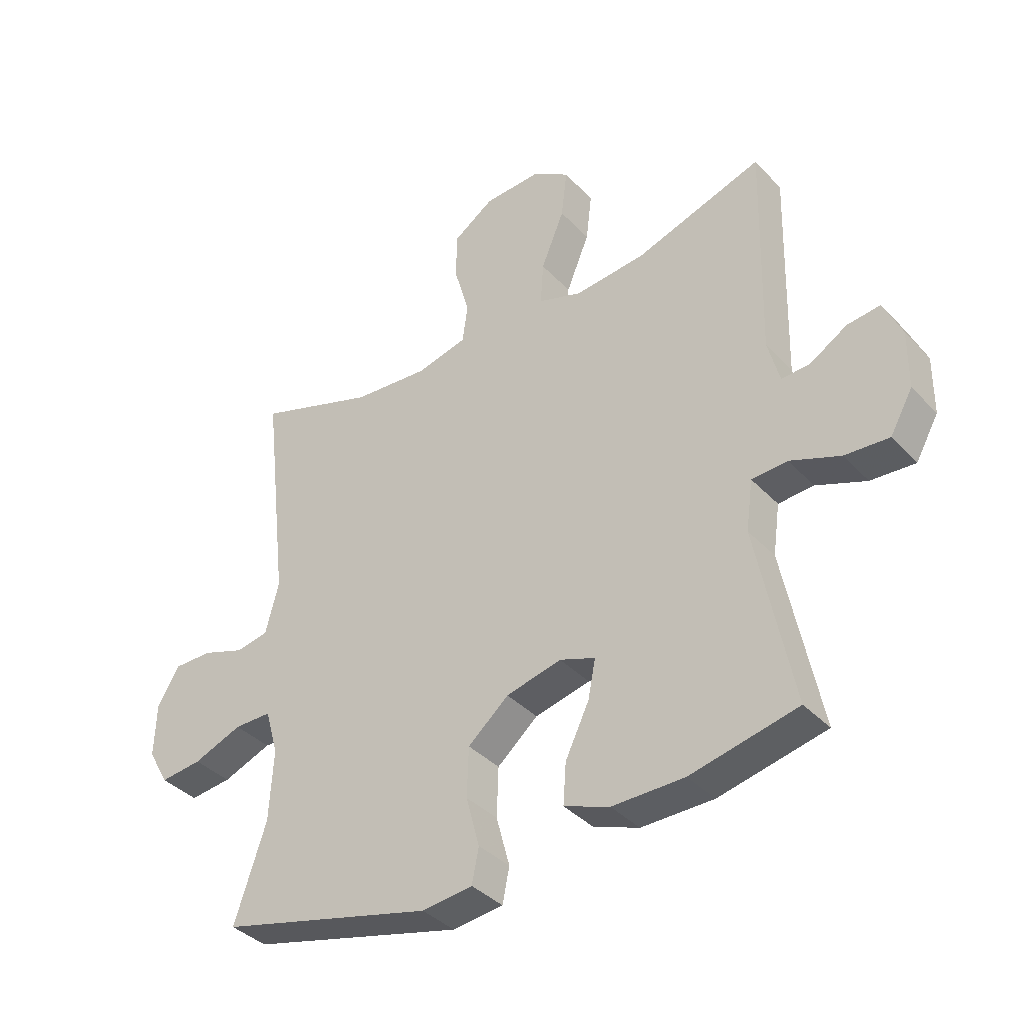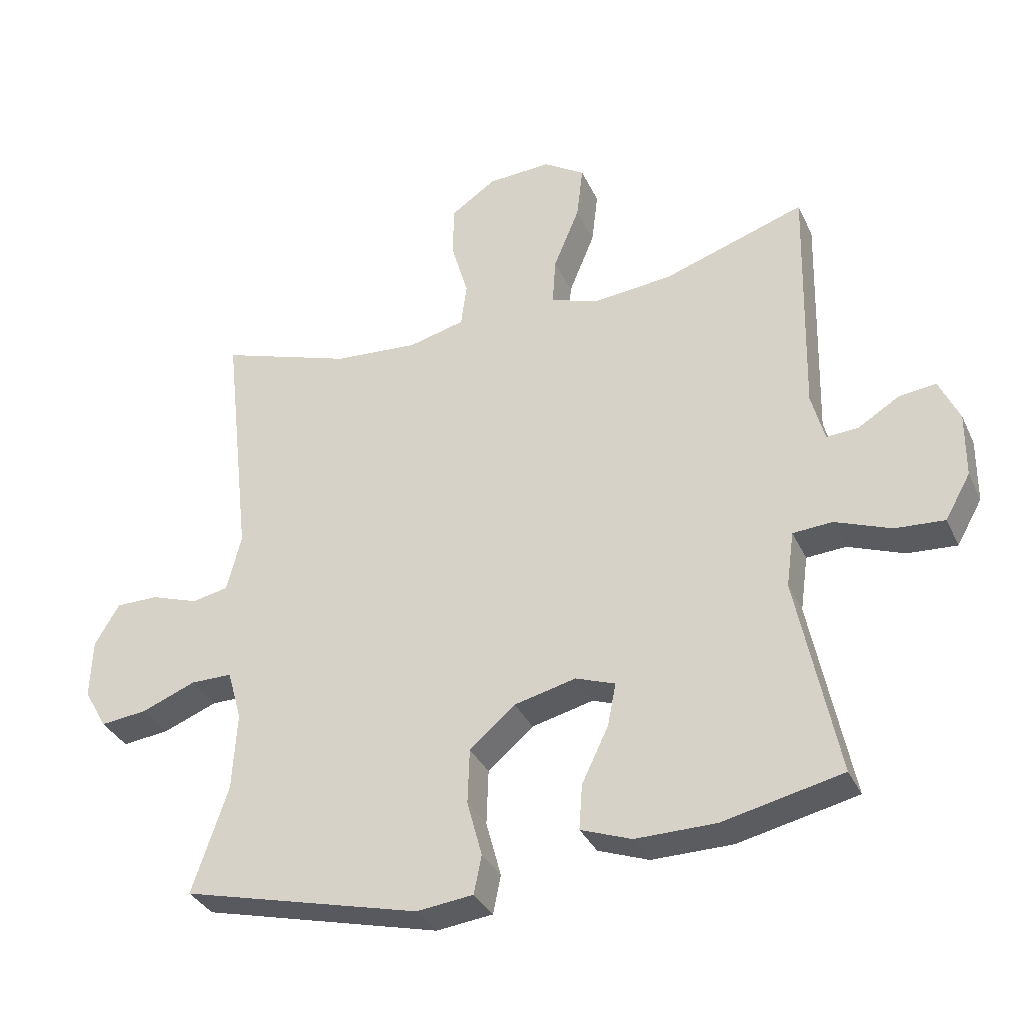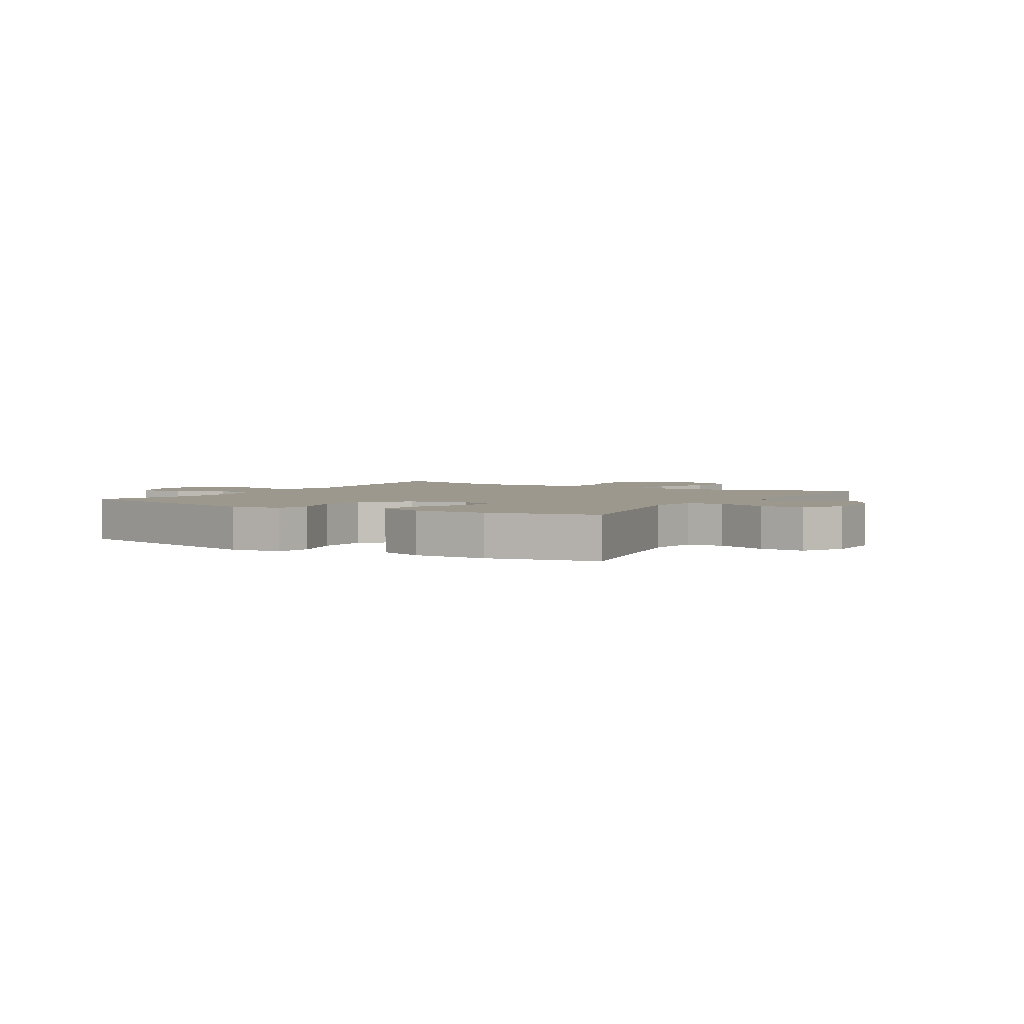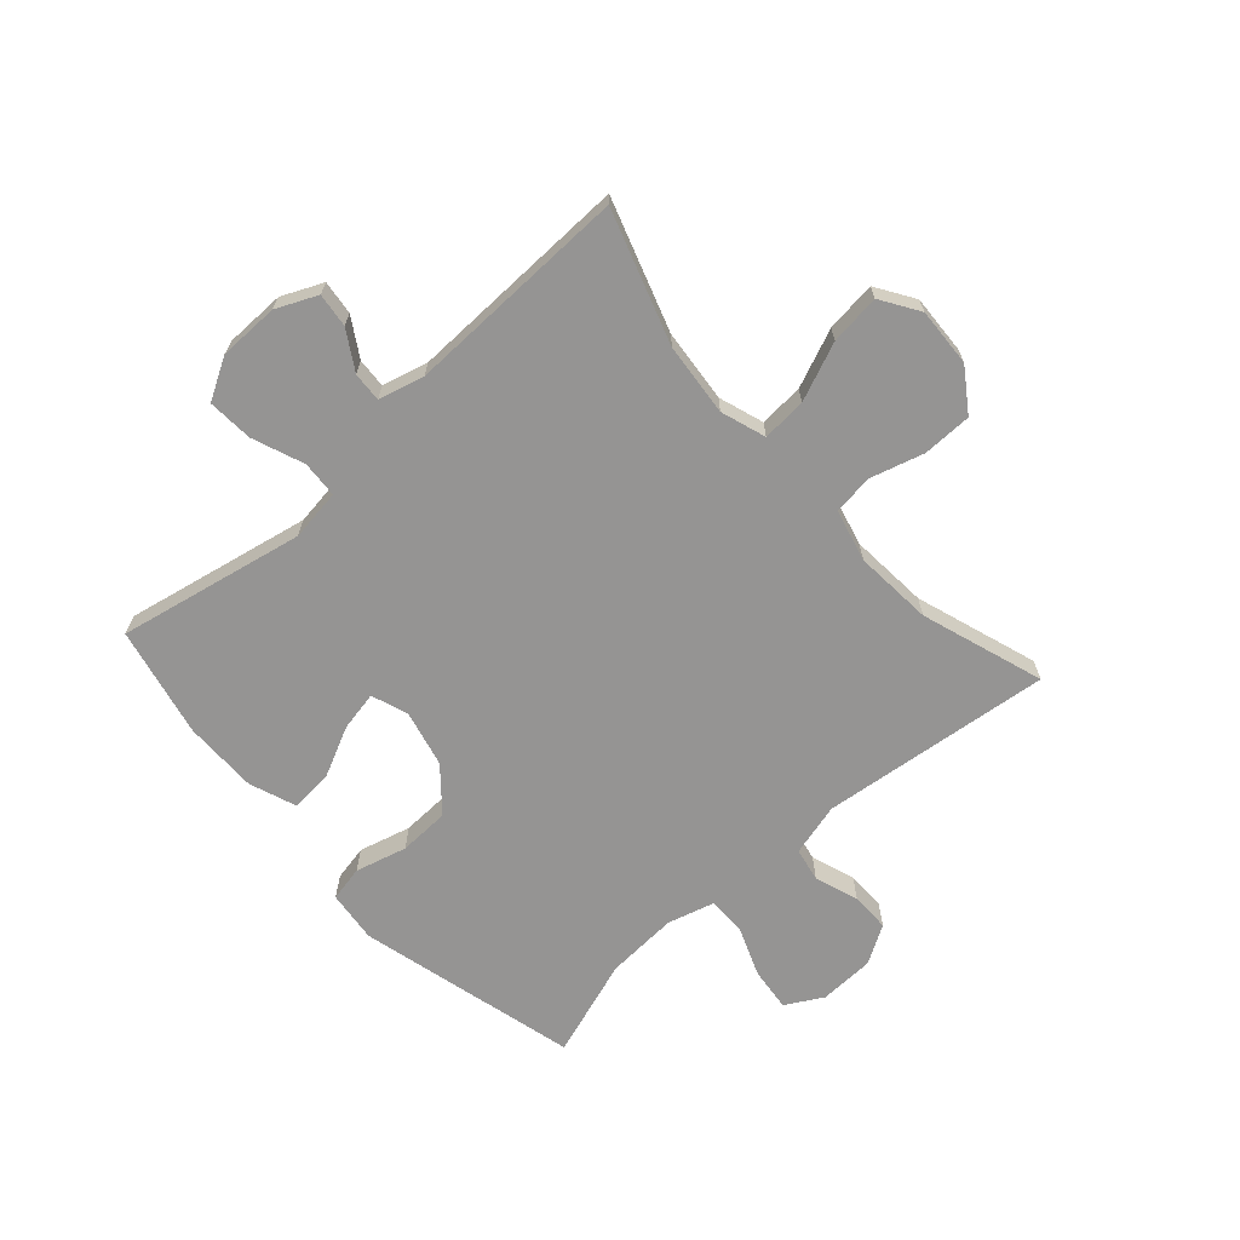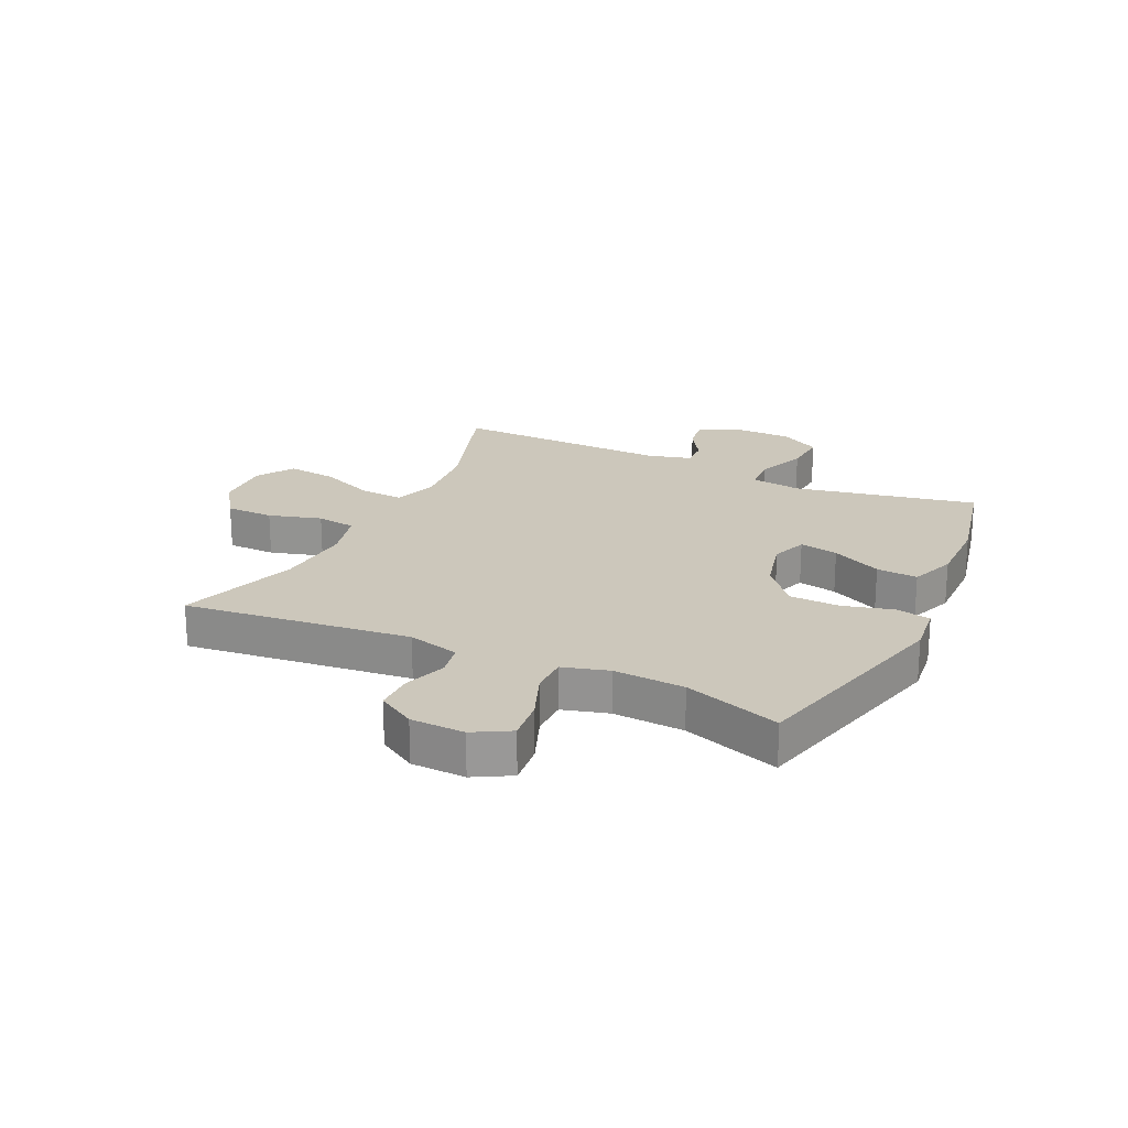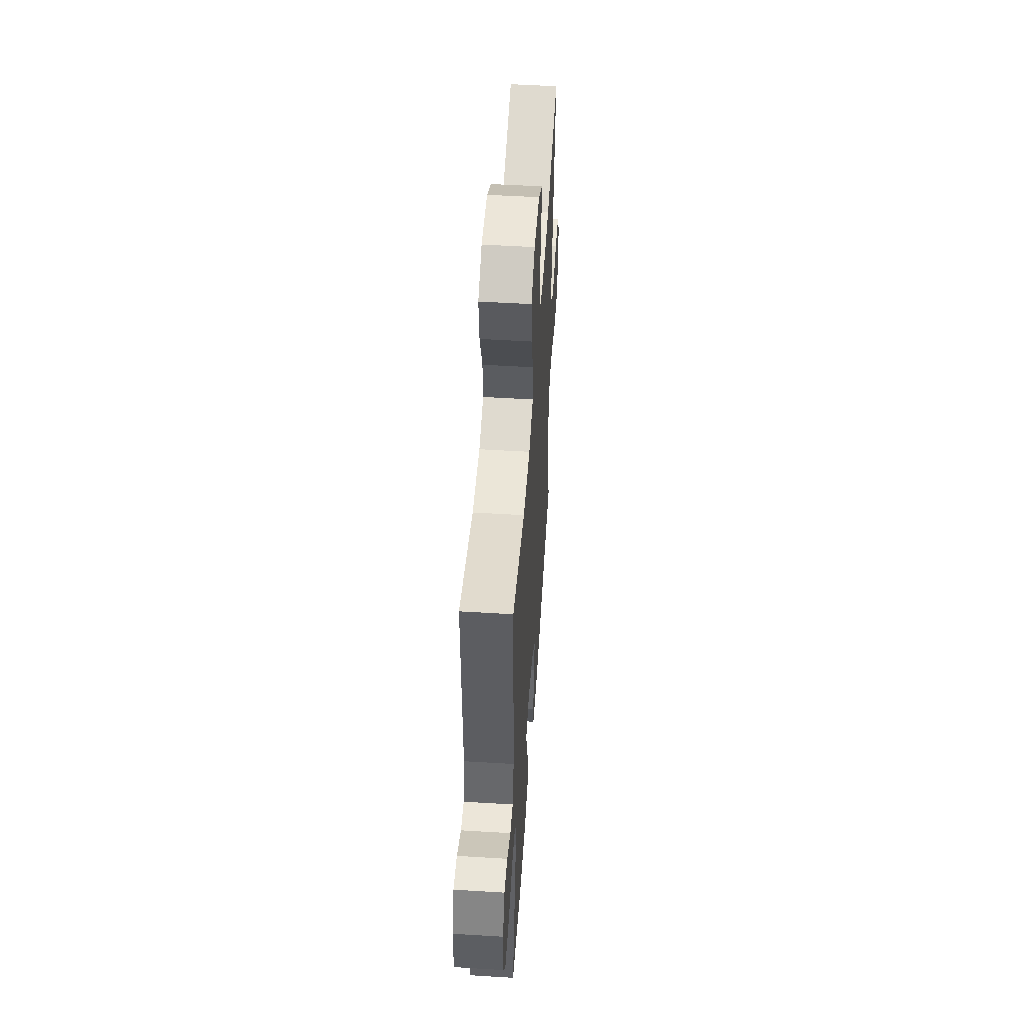
<metadata>
{"format":"obj","ext":"obj","renderer":"f3d","projection":"perspective","resolution":1024,"background":"white","views":[{"elev":-37.6,"azim":-142.6,"up":"+Z"},{"elev":-34.1,"azim":-157.7,"up":"+Z"},{"elev":3.0,"azim":-149.0,"up":"+Y"},{"elev":-67.2,"azim":-48.1,"up":"+Y"},{"elev":21.6,"azim":115.4,"up":"+Y"},{"elev":51.9,"azim":-86.2,"up":"+Z"}]}
</metadata>
<code>
v -0.5 0.07 0.5
v -0.281 0.07 0.427
v -0.159 0.07 0.415
v -0.084 0.07 0.44
v -0.089 0.07 0.514
v -0.129 0.07 0.611
v -0.139 0.07 0.695
v -0.075 0.07 0.736
v 0.023 0.07 0.731
v 0.093 0.07 0.683
v 0.094 0.07 0.601
v 0.068 0.07 0.511
v 0.077 0.07 0.444
v 0.164 0.07 0.422
v 0.295 0.07 0.432
v 0.5 0.07 0.5
v 0.456 0.07 0.114
v 0.479 0.07 0.026
v 0.535 0.07 0.015
v 0.608 0.07 0.04
v 0.674 0.07 0.04
v 0.712 0.07 -0.024
v 0.715 0.07 -0.116
v 0.68 0.07 -0.178
v 0.608 0.07 -0.17
v 0.524 0.07 -0.137
v 0.46 0.07 -0.137
v 0.438 0.07 -0.215
v 0.445 0.07 -0.336
v 0.5 0.07 -0.5
v 0.132 0.07 -0.593
v 0.045 0.07 -0.583
v 0.033 0.07 -0.524
v 0.056 0.07 -0.438
v 0.053 0.07 -0.353
v -0.017 0.07 -0.293
v -0.112 0.07 -0.27
v -0.173 0.07 -0.292
v -0.16 0.07 -0.358
v -0.119 0.07 -0.443
v -0.114 0.07 -0.513
v -0.192 0.07 -0.542
v -0.316 0.07 -0.541
v -0.5 0.07 -0.5
v -0.437 0.07 -0.189
v -0.449 0.07 -0.103
v -0.51 0.07 -0.099
v -0.596 0.07 -0.132
v -0.672 0.07 -0.137
v -0.711 0.07 -0.068
v -0.712 0.07 0.032
v -0.681 0.07 0.1
v -0.624 0.07 0.093
v -0.56 0.07 0.054
v -0.511 0.07 0.051
v -0.491 0.07 0.127
v -0.5 0 0.5
v -0.281 0 0.427
v -0.159 0 0.415
v -0.084 0 0.44
v -0.089 0 0.514
v -0.129 0 0.611
v -0.139 0 0.695
v -0.075 0 0.736
v 0.023 0 0.731
v 0.093 0 0.683
v 0.094 0 0.601
v 0.068 0 0.511
v 0.077 0 0.444
v 0.164 0 0.422
v 0.295 0 0.432
v 0.5 0 0.5
v 0.456 0 0.114
v 0.479 0 0.026
v 0.535 0 0.015
v 0.608 0 0.04
v 0.674 0 0.04
v 0.712 0 -0.024
v 0.715 0 -0.116
v 0.68 0 -0.178
v 0.608 0 -0.17
v 0.524 0 -0.137
v 0.46 0 -0.137
v 0.438 0 -0.215
v 0.445 0 -0.336
v 0.5 0 -0.5
v 0.132 0 -0.593
v 0.045 0 -0.583
v 0.033 0 -0.524
v 0.056 0 -0.438
v 0.053 0 -0.353
v -0.017 0 -0.293
v -0.112 0 -0.27
v -0.173 0 -0.292
v -0.16 0 -0.358
v -0.119 0 -0.443
v -0.114 0 -0.513
v -0.192 0 -0.542
v -0.316 0 -0.541
v -0.5 0 -0.5
v -0.437 0 -0.189
v -0.449 0 -0.103
v -0.51 0 -0.099
v -0.596 0 -0.132
v -0.672 0 -0.137
v -0.711 0 -0.068
v -0.712 0 0.032
v -0.681 0 0.1
v -0.624 0 0.093
v -0.56 0 0.054
v -0.511 0 0.051
v -0.491 0 0.127
f 52 53 54
f 51 52 54
f 50 51 54
f 49 50 54
f 48 49 54
f 47 48 54
f 46 47 54 55
f 43 44 45
f 42 43 45
f 41 42 45
f 40 41 45
f 39 40 45
f 38 39 45 46
f 46 55 56
f 38 46 56
f 37 38 56
f 32 33 34
f 31 32 34
f 30 31 34
f 29 30 34
f 28 29 34 35
f 27 28 35 36
f 24 25 26
f 23 24 26
f 22 23 26
f 21 22 26
f 20 21 26
f 19 20 26
f 18 19 26 27
f 56 1 2
f 37 56 2
f 36 37 2
f 27 36 2
f 18 27 2
f 17 18 2
f 10 11 12
f 9 10 12
f 8 9 12
f 7 8 12
f 6 7 12
f 5 6 12
f 4 5 12 13
f 3 4 13 14
f 17 2 3
f 15 16 17
f 14 15 17
f 3 14 17
f 110 109 108
f 110 108 107
f 110 107 106
f 110 106 105
f 110 105 104
f 110 104 103
f 111 110 103 102
f 101 100 99
f 101 99 98
f 101 98 97
f 101 97 96
f 101 96 95
f 102 101 95 94
f 112 111 102
f 112 102 94
f 112 94 93
f 90 89 88
f 90 88 87
f 90 87 86
f 90 86 85
f 91 90 85 84
f 92 91 84 83
f 82 81 80
f 82 80 79
f 82 79 78
f 82 78 77
f 82 77 76
f 82 76 75
f 83 82 75 74
f 58 57 112
f 58 112 93
f 58 93 92
f 58 92 83
f 58 83 74
f 58 74 73
f 68 67 66
f 68 66 65
f 68 65 64
f 68 64 63
f 68 63 62
f 68 62 61
f 69 68 61 60
f 70 69 60 59
f 59 58 73
f 73 72 71
f 73 71 70
f 73 70 59
f 1 57 58 2
f 2 58 59 3
f 3 59 60 4
f 4 60 61 5
f 5 61 62 6
f 6 62 63 7
f 7 63 64 8
f 8 64 65 9
f 9 65 66 10
f 10 66 67 11
f 11 67 68 12
f 12 68 69 13
f 13 69 70 14
f 14 70 71 15
f 15 71 72 16
f 16 72 73 17
f 17 73 74 18
f 18 74 75 19
f 19 75 76 20
f 20 76 77 21
f 21 77 78 22
f 22 78 79 23
f 23 79 80 24
f 24 80 81 25
f 25 81 82 26
f 26 82 83 27
f 27 83 84 28
f 28 84 85 29
f 29 85 86 30
f 30 86 87 31
f 31 87 88 32
f 32 88 89 33
f 33 89 90 34
f 34 90 91 35
f 35 91 92 36
f 36 92 93 37
f 37 93 94 38
f 38 94 95 39
f 39 95 96 40
f 40 96 97 41
f 41 97 98 42
f 42 98 99 43
f 43 99 100 44
f 44 100 101 45
f 45 101 102 46
f 46 102 103 47
f 47 103 104 48
f 48 104 105 49
f 49 105 106 50
f 50 106 107 51
f 51 107 108 52
f 52 108 109 53
f 53 109 110 54
f 54 110 111 55
f 55 111 112 56
f 56 112 57 1

</code>
